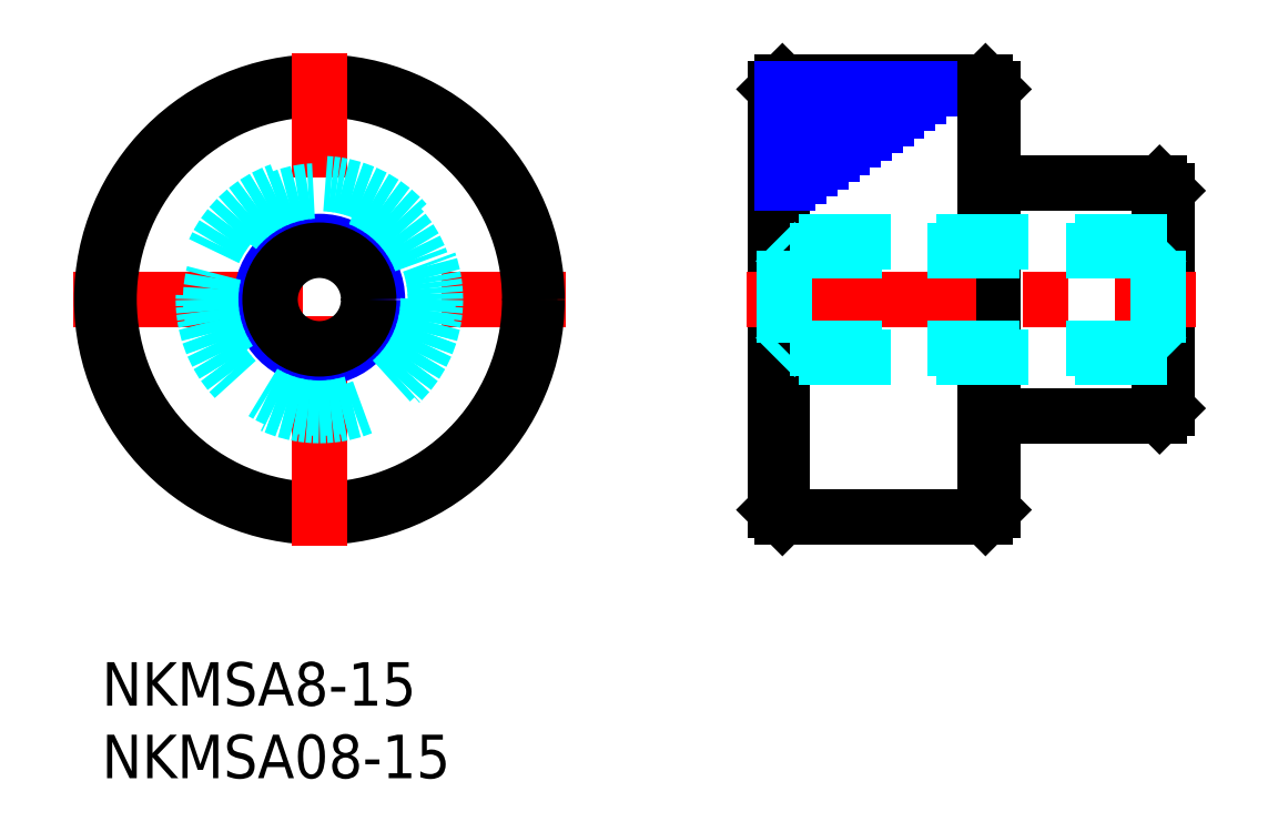
<metadata>
{"format":"dxf","ext":"dxf","renderer":"ezdxf+matplotlib","layout":"modelspace","background":"white","min_lineweight":24,"dpi":150}
</metadata>
<code>
0
SECTION
2
ENTITIES
0
INSERT
8
MSM_CONTINUOUS
2
*U2
10
0
20
0
30
0
0
INSERT
8
MSM_CONTINUOUS
2
*U3
10
0
20
0
30
0
0
LINE
8
MSM_CONTINUOUS
10
73.42
20
17.5
30
0
11
73.42
21
32.5
31
0
0
LINE
8
MSM_CONTINUOUS
10
72.92
20
17
30
0
11
72.92
21
33
31
0
0
LINE
8
MSM_CONTINUOUS
10
46.42
20
10.5
30
0
11
46.42
21
39.5
31
0
0
LINE
8
MSM_CONTINUOUS
10
61.42
20
39.5
30
0
11
61.42
21
10.5
31
0
0
LINE
8
MSM_CONTINUOUS
10
46.92
20
10
30
0
11
46.92
21
40
31
0
0
LINE
8
MSM_CONTINUOUS
10
60.92
20
10
30
0
11
60.92
21
40
31
0
0
LINE
8
MSM_CONTINUOUS
10
72.92
20
17
30
0
11
73.42
21
17.5
31
0
0
LINE
8
MSM_CONTINUOUS
10
61.42
20
17
30
0
11
72.92
21
17
31
0
0
LINE
8
MSM_CONTINUOUS
10
46.42
20
10.5
30
0
11
46.92
21
10
31
0
0
LINE
8
MSM_CONTINUOUS
10
60.92
20
10
30
0
11
61.42
21
10.5
31
0
0
LINE
8
MSM_CONTINUOUS
10
60.92
20
10
30
0
11
46.92
21
10
31
0
0
LINE
8
MSM_CENTER
10
44.42
20
25
30
0
11
75.42
21
25
31
0
0
LINE
8
MSM_CONTINUOUS
10
73.42
20
32.5
30
0
11
72.92
21
33
31
0
0
LINE
8
MSM_DASHED
10
73.42
20
29
30
0
11
46.42
21
29
31
0
0
LINE
8
MSM_DASHED
10
72.82
20
28.4
30
0
11
73.42
21
29
31
0
0
LINE
8
MSM_DASHED
10
72.82
20
28.4
30
0
11
72.82
21
21.6
31
0
0
LINE
8
MSM_CONTINUOUS
10
72.92
20
33
30
0
11
61.42
21
33
31
0
0
LINE
8
MSM_DASHED
10
47.02
20
28.4
30
0
11
46.42
21
29
31
0
0
LINE
8
MSM_DASHED
10
47.02
20
28.4
30
0
11
47.02
21
21.5
31
0
0
LINE
8
MSM_NARROW
10
48.81
20
34
30
0
11
46.92
21
34
31
0
0
LINE
8
MSM_CONTINUOUS
10
46.42
20
39.5
30
0
11
46.92
21
40
31
0
0
LINE
8
MSM_CONTINUOUS
10
61.42
20
39.5
30
0
11
60.92
21
40
31
0
0
LINE
8
MSM_NARROW
10
50.31
20
35
30
0
11
46.92
21
35
31
0
0
LINE
8
MSM_CONTINUOUS
10
60.92
20
40
30
0
11
46.92
21
40
31
0
0
LINE
8
MSM_CENTER
10
-2
20
25
30
0
11
32
21
25
31
0
0
CIRCLE
8
MSM_CONTINUOUS
10
15
20
25
30
0
40
15
0
CIRCLE
8
MSM_CONTINUOUS
10
15
20
25
30
0
40
14.5
0
LINE
8
MSM_CENTER
10
15
20
8
30
0
11
15
21
42
31
0
0
CIRCLE
8
MSM_NARROW
10
15
20
25
30
0
40
4
0
CIRCLE
8
MSM_CONTINUOUS
10
15
20
25
30
0
40
3.4
0
CIRCLE
8
MSM_DASHED
10
15
20
25
30
0
40
7.5
0
CIRCLE
8
MSM_DASHED
10
15
20
25
30
0
40
8
0
LINE
8
MSM_NARROW
10
51.81
20
36
30
0
11
46.92
21
36
31
0
0
LINE
8
MSM_NARROW
10
53.31
20
37
30
0
11
46.92
21
37
31
0
0
LINE
8
MSM_NARROW
10
54.81
20
38
30
0
11
46.92
21
38
31
0
0
LINE
8
MSM_NARROW
10
56.31
20
39
30
0
11
46.92
21
39
31
0
0
LINE
8
MSM_DASHED
10
72.82
20
28.4
30
0
11
47.02
21
28.4
31
0
0
LINE
8
MSM_NARROW
10
47.31
20
33
30
0
11
46.92
21
33
31
0
0
LINE
8
MSM_NARROW
10
57.06
20
39.5
30
0
11
46.92
21
39.5
31
0
0
LINE
8
MSM_NARROW
10
55.56
20
38.5
30
0
11
46.92
21
38.5
31
0
0
LINE
8
MSM_NARROW
10
54.06
20
37.5
30
0
11
46.92
21
37.5
31
0
0
LINE
8
MSM_NARROW
10
52.56
20
36.5
30
0
11
46.92
21
36.5
31
0
0
LINE
8
MSM_NARROW
10
51.06
20
35.5
30
0
11
46.92
21
35.5
31
0
0
LINE
8
MSM_NARROW
10
49.56
20
34.5
30
0
11
46.92
21
34.5
31
0
0
LINE
8
MSM_NARROW
10
48.06
20
33.5
30
0
11
46.92
21
33.5
31
0
0
LINE
8
MSM_DASHED
10
73.42
20
21
30
0
11
46.42
21
21
31
0
0
LINE
8
MSM_DASHED
10
72.82
20
21.6
30
0
11
73.42
21
21
31
0
0
LINE
8
MSM_DASHED
10
47.02
20
21.6
30
0
11
46.42
21
21
31
0
0
LINE
8
MSM_DASHED
10
72.82
20
21.6
30
0
11
47.02
21
21.6
31
0
0
ENDSEC
0
EOF

</code>
